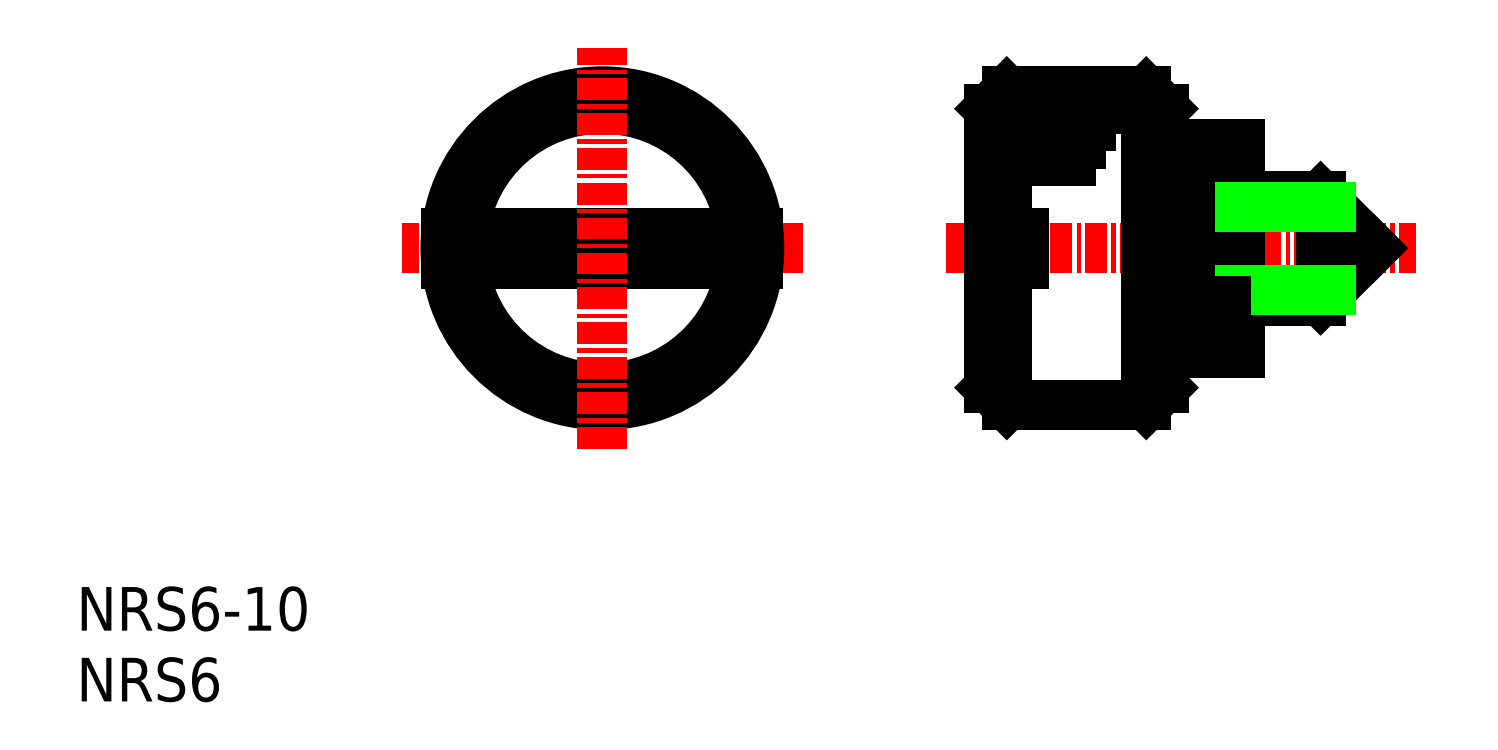
<metadata>
{"format":"dxf","ext":"dxf","renderer":"ezdxf+matplotlib","layout":"modelspace","background":"white","min_lineweight":24,"dpi":150}
</metadata>
<code>
0
SECTION
2
ENTITIES
0
LINE
8
CENTER
10
49.87
20
26
30
0
11
76.87
21
26
31
0
0
LINE
8
0
10
61.37
20
17
30
0
11
53.37
21
17
31
0
0
LINE
8
0
10
53.37
20
35
30
0
11
61.37
21
35
31
0
0
TEXT
8
0
10
1.657e-07
20
6.18e-08
30
0
40
2.5
1
NRS6
0
TEXT
8
0
10
1.657e-07
20
4.06
30
0
40
2.5
1
NRS6-10
0
LINE
8
0
10
61.37
20
35
30
0
11
61.37
21
17
31
0
0
LINE
8
0
10
62.37
20
32
30
0
11
62.37
21
20
31
0
0
LINE
8
0
10
65.97
20
32
30
0
11
65.97
21
20
31
0
0
LINE
8
0
10
66.77
20
32
30
0
11
66.77
21
20
31
0
0
LINE
8
0
10
62.37
20
18
30
0
11
61.37
21
17
31
0
0
LINE
8
0
10
62.37
20
20
30
0
11
62.37
21
18
31
0
0
LINE
8
0
10
64.37
20
20
30
0
11
62.37
21
20
31
0
0
LINE
8
0
10
64.37
20
23.61
30
0
11
65.97
21
23.61
31
0
0
LINE
8
0
10
64.37
20
28.38
30
0
11
65.97
21
28.38
31
0
0
LINE
8
0
10
71.37
20
23
30
0
11
66.77
21
23
31
0
0
LINE
8
0
10
64.37
20
29
30
0
11
65.97
21
29
31
0
0
LINE
8
0
10
71.37
20
29
30
0
11
74.37
21
26
31
0
0
LINE
8
0
10
71.37
20
29
30
0
11
71.37
21
23
31
0
0
LINE
8
0
10
74.37
20
26
30
0
11
71.37
21
23
31
0
0
LINE
8
0
10
61.37
20
35
30
0
11
62.37
21
34
31
0
0
LINE
8
0
10
62.37
20
34
30
0
11
62.37
21
32
31
0
0
LINE
8
0
10
62.37
20
32
30
0
11
64.37
21
32
31
0
0
LINE
8
CENTER
10
41.67
20
26
30
0
11
18.67
21
26
31
0
0
LINE
8
0
10
52.37
20
18
30
0
11
52.37
21
25.1
31
0
0
LINE
8
0
10
53.37
20
25.1
30
0
11
53.37
21
17
31
0
0
LINE
8
0
10
39.12
20
26.9
30
0
11
21.21
21
26.9
31
0
0
LINE
8
0
10
39.12
20
25.1
30
0
11
21.21
21
25.1
31
0
0
ARC
8
0
10
30.17
20
26
30
0
40
8
50
6.459
51
173.5
0
ARC
8
0
10
30.17
20
26
30
0
40
8
50
186.5
51
353.5
0
CIRCLE
8
0
10
30.17
20
26
30
0
40
9
0
LINE
8
0
10
53.37
20
17
30
0
11
52.37
21
18
31
0
0
LINE
8
CENTER
10
30.17
20
14.5
30
0
11
30.17
21
37.5
31
0
0
LINE
8
0
10
52.37
20
26.9
30
0
11
52.37
21
34
31
0
0
LINE
8
0
10
53.37
20
35
30
0
11
53.37
21
26.9
31
0
0
LINE
8
0
10
52.37
20
26.9
30
0
11
54.37
21
26.9
31
0
0
LINE
8
0
10
52.37
20
25.1
30
0
11
54.37
21
25.1
31
0
0
LINE
8
0
10
54.37
20
26.9
30
0
11
54.37
21
25.1
31
0
0
LINE
8
0
10
52.37
20
34
30
0
11
53.37
21
35
31
0
0
LINE
8
0
10
64.37
20
32
30
0
11
64.37
21
20
31
0
0
LINE
8
0
10
65.97
20
32
30
0
11
66.77
21
32
31
0
0
LINE
8
0
10
65.97
20
20
30
0
11
66.77
21
20
31
0
0
LINE
8
0
10
66.77
20
29
30
0
11
71.37
21
29
31
0
0
LINE
8
0
10
66.77
20
28.38
30
0
11
71.98
21
28.38
31
0
0
LINE
8
0
10
66.77
20
23.61
30
0
11
71.98
21
23.61
31
0
0
LINE
8
0
10
65.97
20
23
30
0
11
64.37
21
23
31
0
0
LINE
8
0
10
53.37
20
34
30
0
11
58.79
21
34
31
0
0
LINE
8
0
10
53.37
20
33
30
0
11
58.21
21
33
31
0
0
LINE
8
0
10
53.37
20
32
30
0
11
57.63
21
32
31
0
0
LINE
8
0
10
53.37
20
31
30
0
11
57.06
21
31
31
0
0
ENDSEC
0
EOF

</code>
